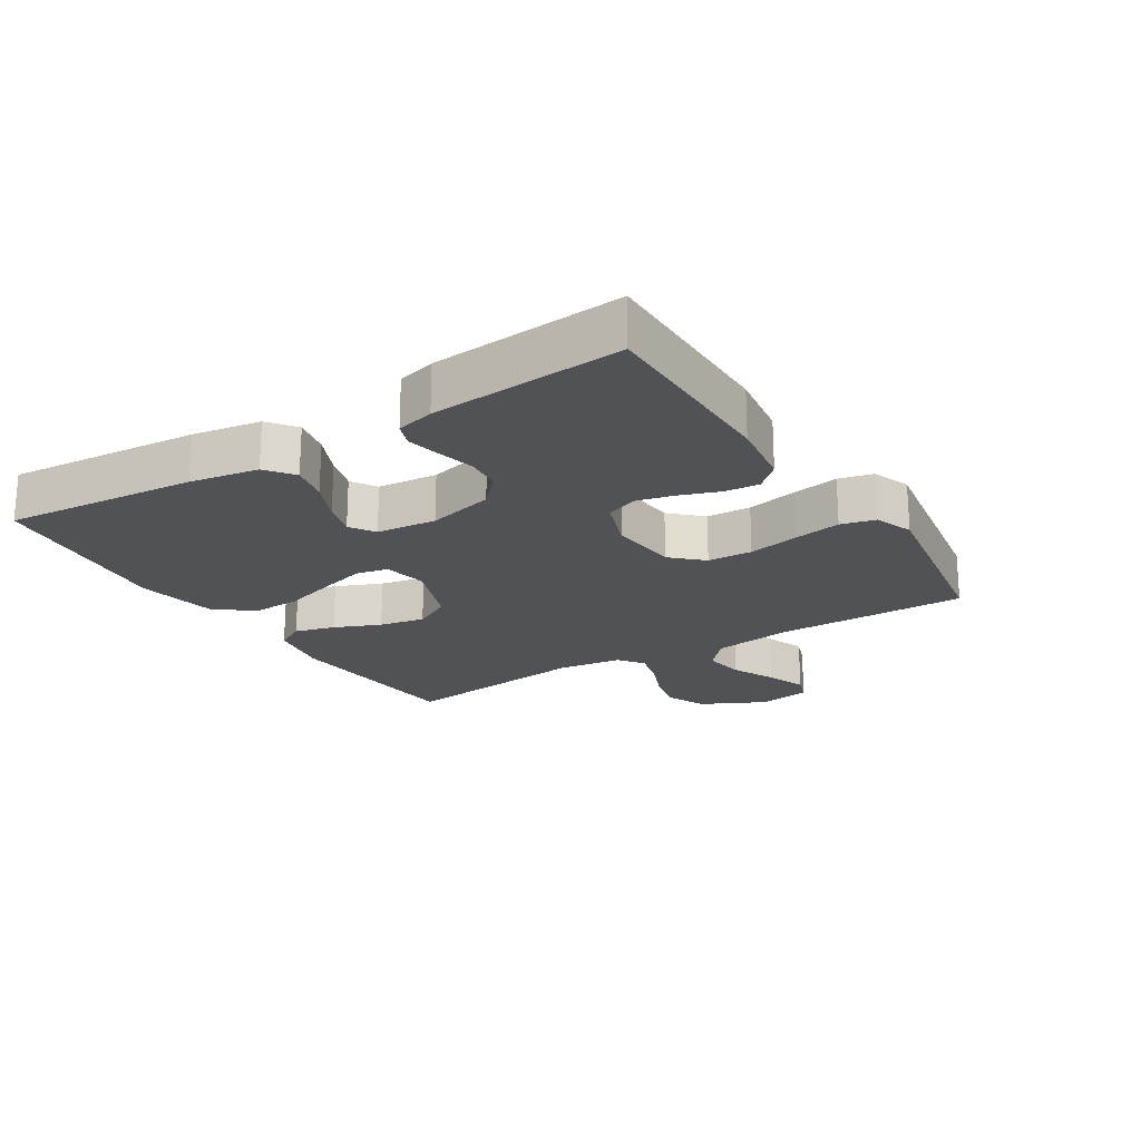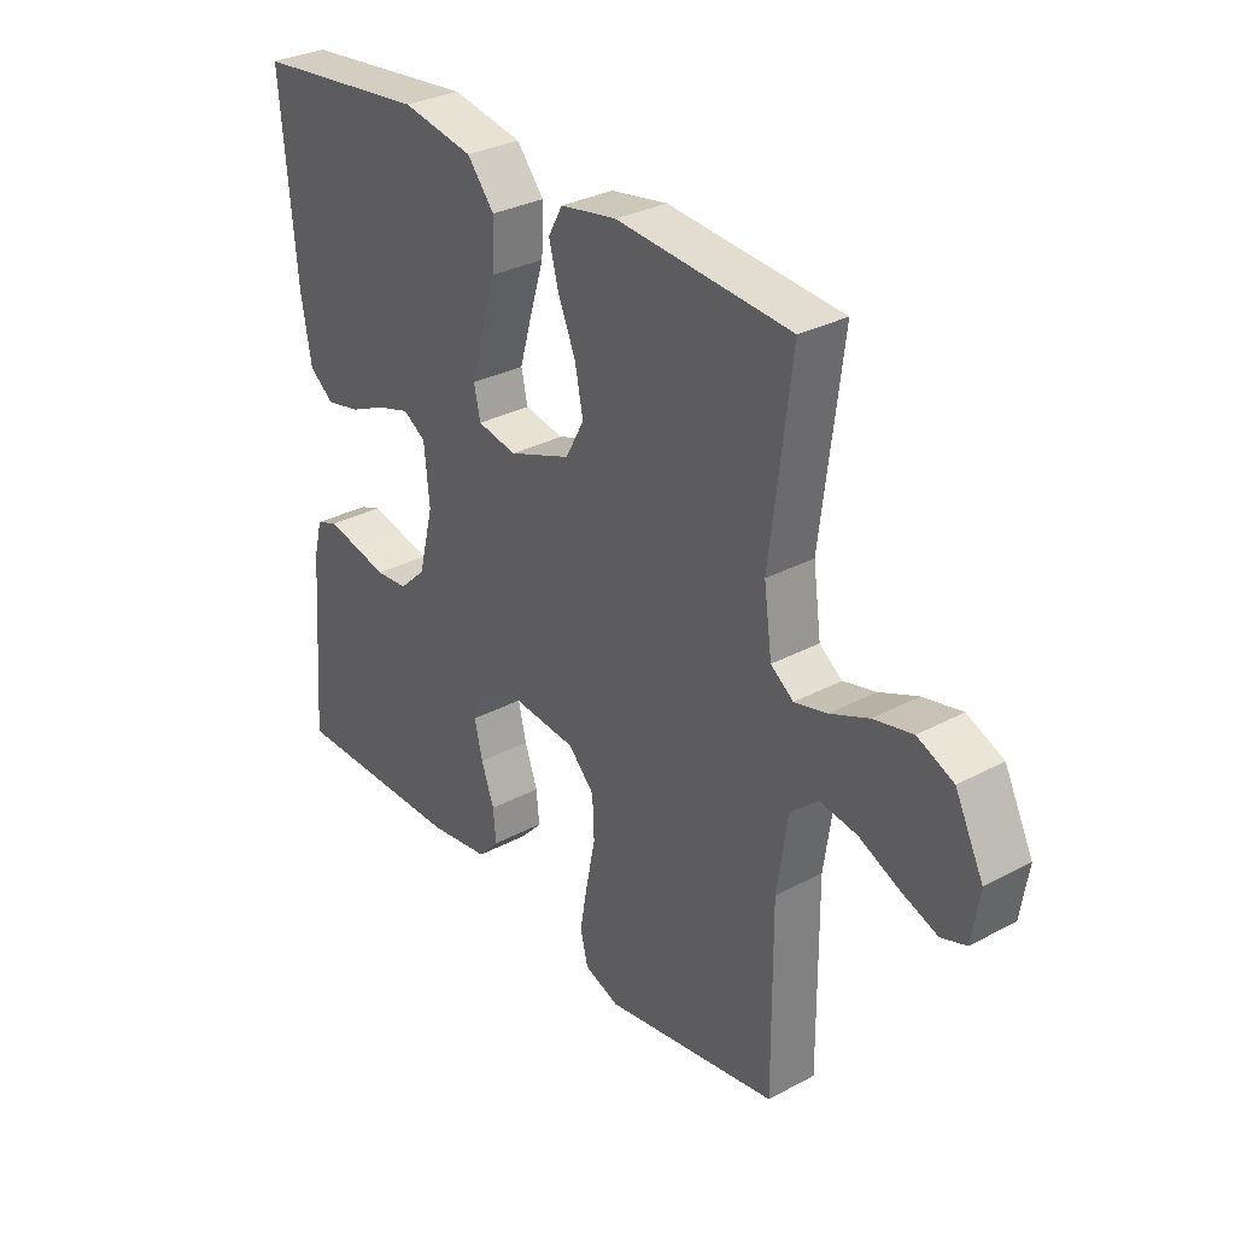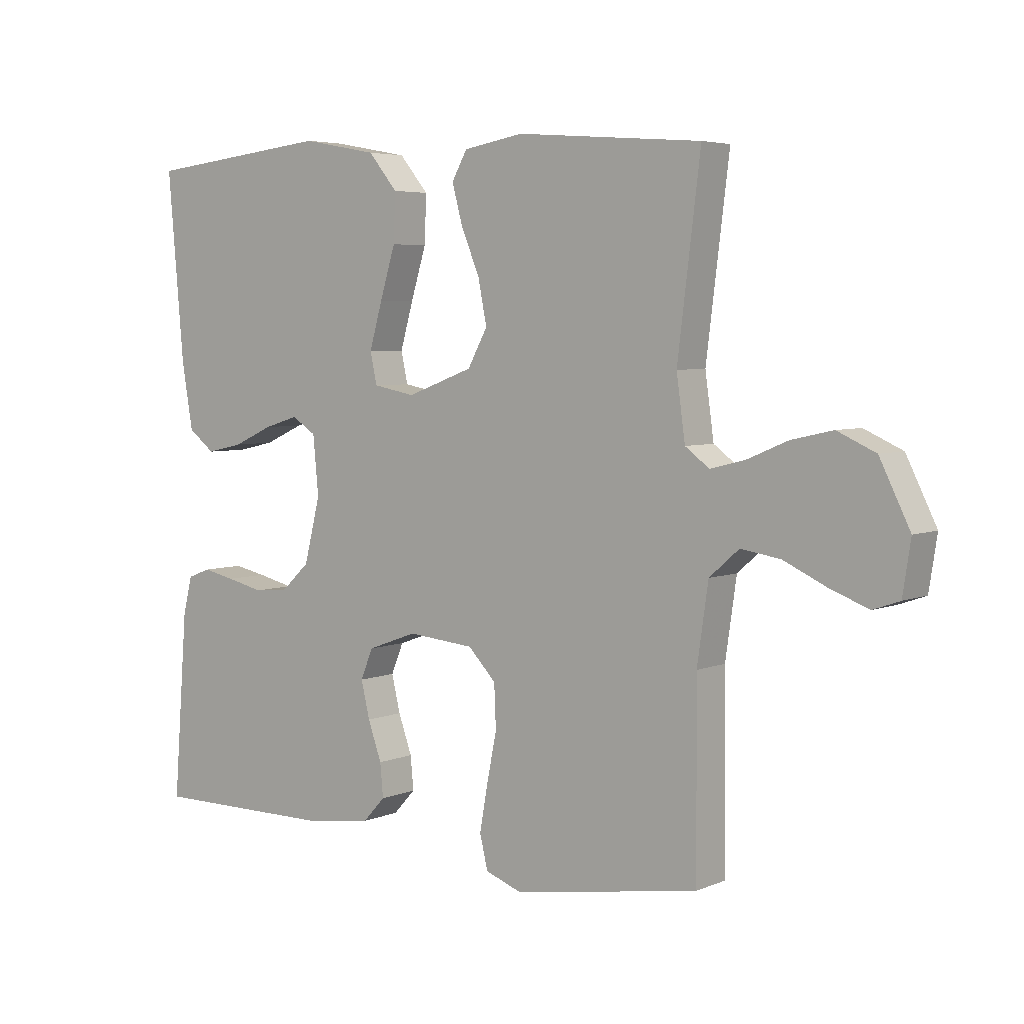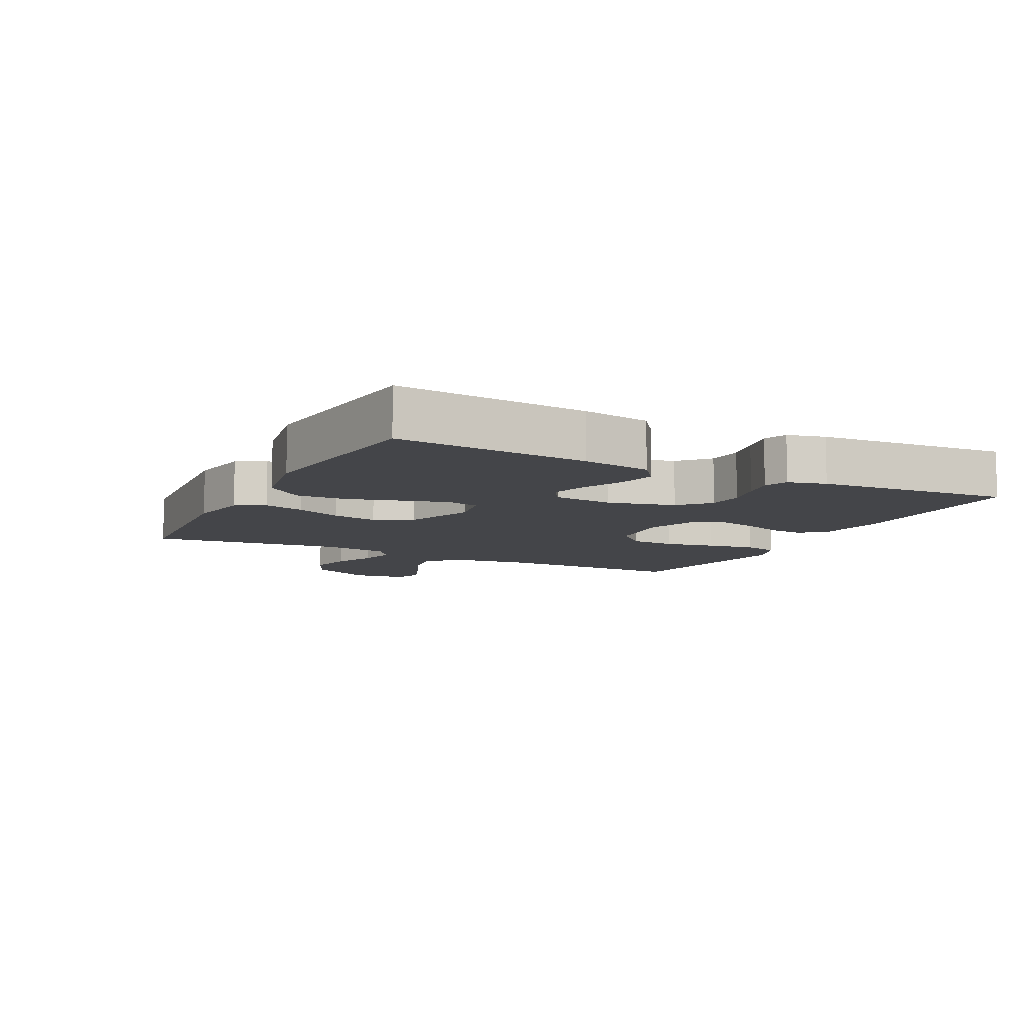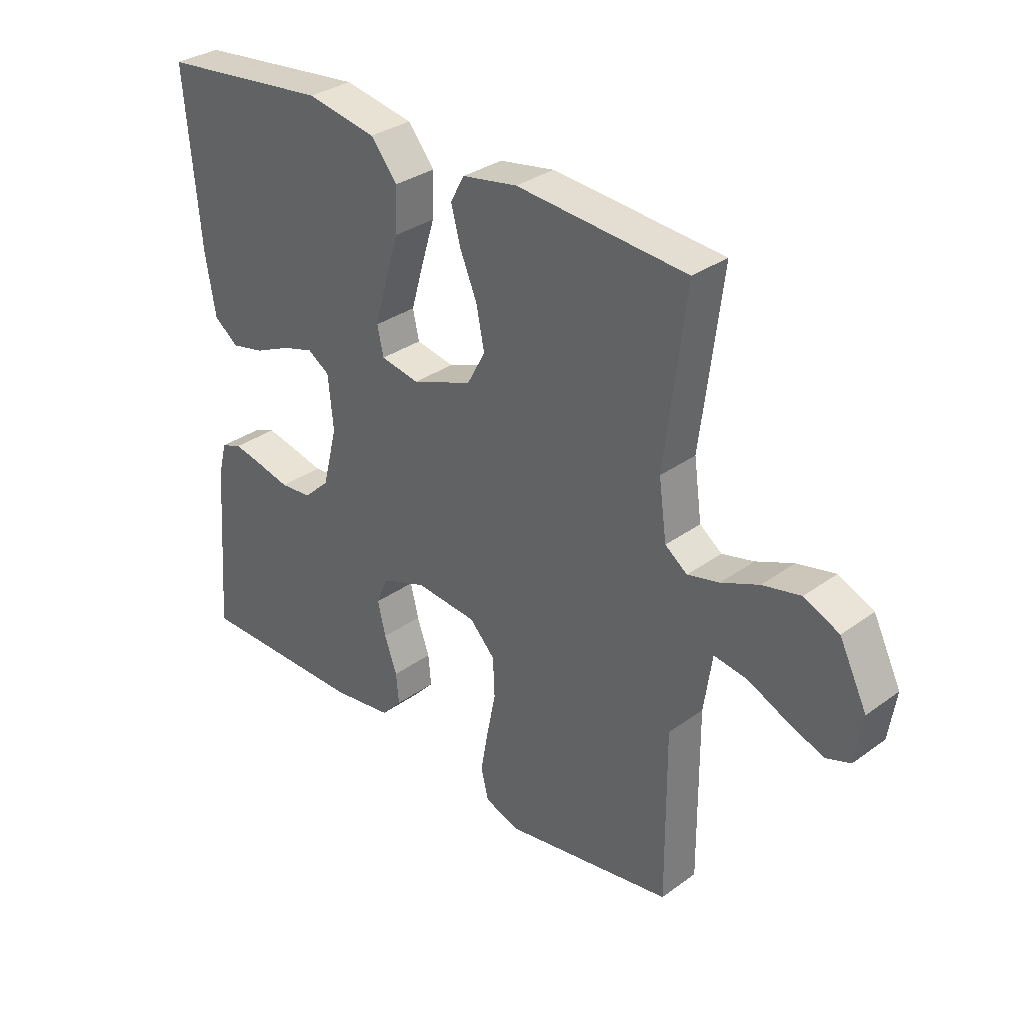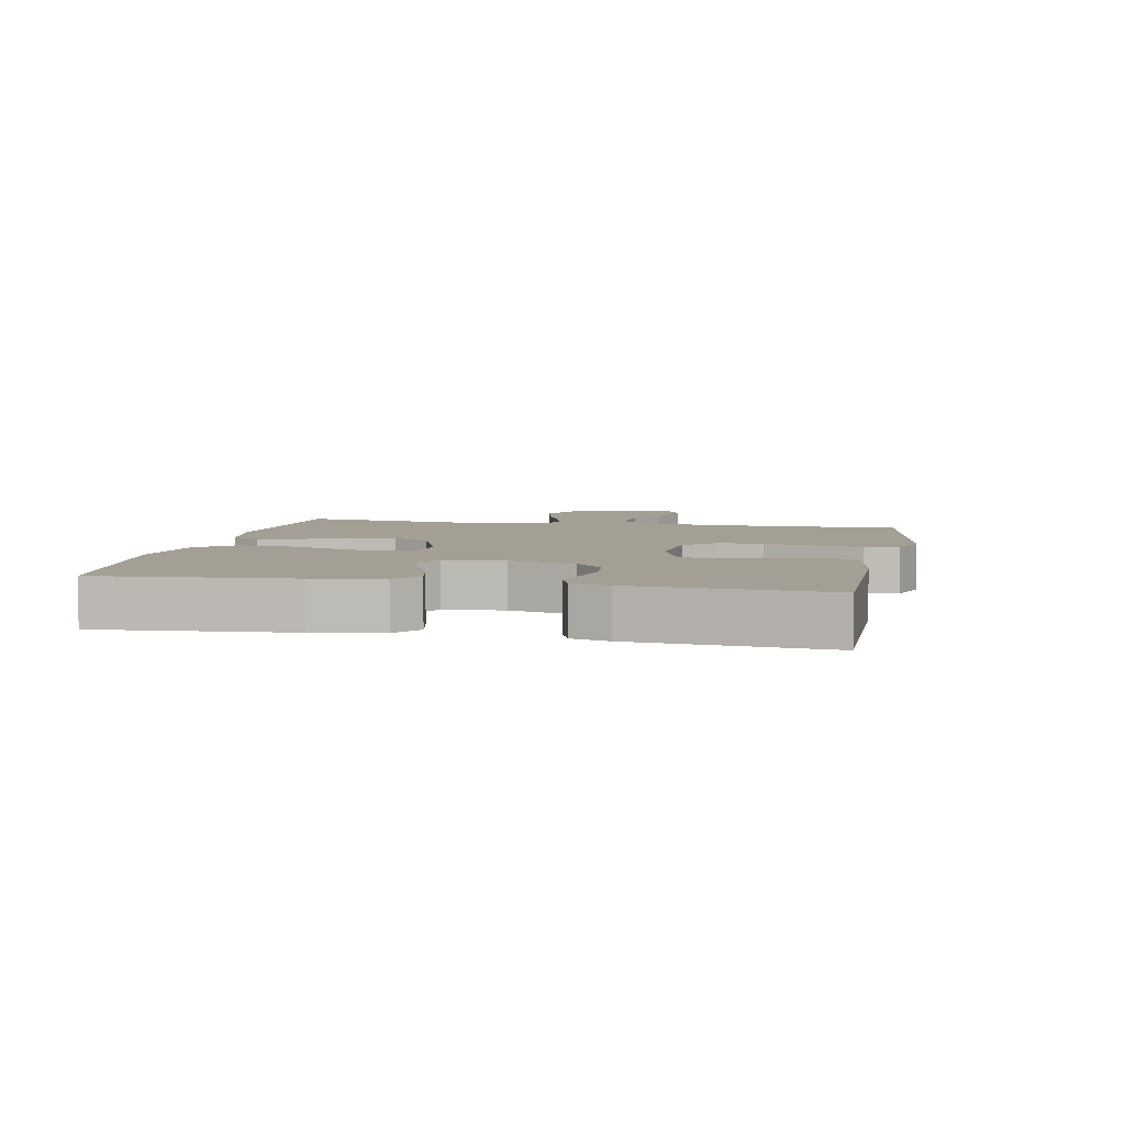
<metadata>
{"format":"obj","ext":"obj","renderer":"f3d","projection":"perspective","resolution":1024,"background":"white","views":[{"elev":-20.9,"azim":122.1,"up":"+Y"},{"elev":31.1,"azim":-127.4,"up":"+Z"},{"elev":4.8,"azim":-142.1,"up":"+Z"},{"elev":-9.1,"azim":63.0,"up":"+Y"},{"elev":32.3,"azim":-135.2,"up":"+Z"},{"elev":5.5,"azim":101.5,"up":"+Y"}]}
</metadata>
<code>
v 0.5 0.07 0.5
v 0.474 0.07 0.2
v 0.456 0.07 0.093
v 0.413 0.07 0.06
v 0.354 0.07 0.073
v 0.29 0.07 0.102
v 0.234 0.07 0.119
v 0.195 0.07 0.094
v 0.186 0.07 0
v 0.212 0.07 -0.104
v 0.258 0.07 -0.147
v 0.314 0.07 -0.152
v 0.373 0.07 -0.138
v 0.425 0.07 -0.127
v 0.462 0.07 -0.141
v 0.477 0.07 -0.2
v 0.5 0.07 -0.5
v 0.2 0.07 -0.5
v 0.095 0.07 -0.485
v 0.059 0.07 -0.446
v 0.064 0.07 -0.392
v 0.086 0.07 -0.33
v 0.1 0.07 -0.271
v 0.08 0.07 -0.222
v 0 0.07 -0.193
v -0.108 0.07 -0.203
v -0.153 0.07 -0.25
v -0.156 0.07 -0.32
v -0.14 0.07 -0.399
v -0.127 0.07 -0.473
v -0.14 0.07 -0.527
v -0.2 0.07 -0.549
v -0.5 0.07 -0.5
v -0.498 0.07 -0.2
v -0.516 0.07 -0.075
v -0.564 0.07 -0.033
v -0.628 0.07 -0.043
v -0.697 0.07 -0.075
v -0.76 0.07 -0.099
v -0.803 0.07 -0.084
v -0.816 0.07 0
v -0.767 0.07 0.099
v -0.705 0.07 0.127
v -0.638 0.07 0.112
v -0.572 0.07 0.084
v -0.516 0.07 0.07
v -0.477 0.07 0.099
v -0.463 0.07 0.2
v -0.5 0.07 0.5
v -0.2 0.07 0.524
v -0.103 0.07 0.507
v -0.078 0.07 0.462
v -0.095 0.07 0.399
v -0.125 0.07 0.327
v -0.139 0.07 0.256
v -0.107 0.07 0.197
v 0 0.07 0.157
v 0.068 0.07 0.17
v 0.079 0.07 0.22
v 0.058 0.07 0.294
v 0.033 0.07 0.376
v 0.03 0.07 0.453
v 0.077 0.07 0.51
v 0.2 0.07 0.533
v 0.5 0 0.5
v 0.474 0 0.2
v 0.456 0 0.093
v 0.413 0 0.06
v 0.354 0 0.073
v 0.29 0 0.102
v 0.234 0 0.119
v 0.195 0 0.094
v 0.186 0 0
v 0.212 0 -0.104
v 0.258 0 -0.147
v 0.314 0 -0.152
v 0.373 0 -0.138
v 0.425 0 -0.127
v 0.462 0 -0.141
v 0.477 0 -0.2
v 0.5 0 -0.5
v 0.2 0 -0.5
v 0.095 0 -0.485
v 0.059 0 -0.446
v 0.064 0 -0.392
v 0.086 0 -0.33
v 0.1 0 -0.271
v 0.08 0 -0.222
v 0 0 -0.193
v -0.108 0 -0.203
v -0.153 0 -0.25
v -0.156 0 -0.32
v -0.14 0 -0.399
v -0.127 0 -0.473
v -0.14 0 -0.527
v -0.2 0 -0.549
v -0.5 0 -0.5
v -0.498 0 -0.2
v -0.516 0 -0.075
v -0.564 0 -0.033
v -0.628 0 -0.043
v -0.697 0 -0.075
v -0.76 0 -0.099
v -0.803 0 -0.084
v -0.816 0 0
v -0.767 0 0.099
v -0.705 0 0.127
v -0.638 0 0.112
v -0.572 0 0.084
v -0.516 0 0.07
v -0.477 0 0.099
v -0.463 0 0.2
v -0.5 0 0.5
v -0.2 0 0.524
v -0.103 0 0.507
v -0.078 0 0.462
v -0.095 0 0.399
v -0.125 0 0.327
v -0.139 0 0.256
v -0.107 0 0.197
v 0 0 0.157
v 0.068 0 0.17
v 0.079 0 0.22
v 0.058 0 0.294
v 0.033 0 0.376
v 0.03 0 0.453
v 0.077 0 0.51
v 0.2 0 0.533
f 60 61 62 63
f 59 60 63 64
f 58 59 64 1
f 51 52 53 54
f 51 54 55
f 48 49 50 51
f 47 48 51 55
f 46 47 55 56
f 42 43 44 45
f 42 45 46
f 41 42 46
f 40 41 46
f 37 38 39 40
f 37 40 46 56
f 31 32 33 34
f 31 34 35
f 28 29 30 31
f 28 31 35
f 27 28 35 36
f 19 20 21 22
f 19 22 23
f 18 19 23
f 17 18 23 24
f 15 16 17 24
f 12 13 14 15
f 3 4 5 6
f 3 6 7
f 58 1 2 3
f 57 58 3 7
f 36 37 56 57
f 26 27 36 57
f 25 26 57
f 12 15 24 25
f 11 12 25
f 10 11 25
f 9 10 25 57
f 8 9 57
f 7 8 57
f 127 126 125 124
f 128 127 124 123
f 65 128 123 122
f 118 117 116 115
f 119 118 115
f 115 114 113 112
f 119 115 112 111
f 120 119 111 110
f 109 108 107 106
f 110 109 106
f 110 106 105
f 110 105 104
f 104 103 102 101
f 120 110 104 101
f 98 97 96 95
f 99 98 95
f 95 94 93 92
f 99 95 92
f 100 99 92 91
f 86 85 84 83
f 87 86 83
f 87 83 82
f 88 87 82 81
f 88 81 80 79
f 79 78 77 76
f 70 69 68 67
f 71 70 67
f 67 66 65 122
f 71 67 122 121
f 121 120 101 100
f 121 100 91 90
f 121 90 89
f 89 88 79 76
f 89 76 75
f 89 75 74
f 121 89 74 73
f 121 73 72
f 121 72 71
f 1 65 66 2
f 2 66 67 3
f 3 67 68 4
f 4 68 69 5
f 5 69 70 6
f 6 70 71 7
f 7 71 72 8
f 8 72 73 9
f 9 73 74 10
f 10 74 75 11
f 11 75 76 12
f 12 76 77 13
f 13 77 78 14
f 14 78 79 15
f 15 79 80 16
f 16 80 81 17
f 17 81 82 18
f 18 82 83 19
f 19 83 84 20
f 20 84 85 21
f 21 85 86 22
f 22 86 87 23
f 23 87 88 24
f 24 88 89 25
f 25 89 90 26
f 26 90 91 27
f 27 91 92 28
f 28 92 93 29
f 29 93 94 30
f 30 94 95 31
f 31 95 96 32
f 32 96 97 33
f 33 97 98 34
f 34 98 99 35
f 35 99 100 36
f 36 100 101 37
f 37 101 102 38
f 38 102 103 39
f 39 103 104 40
f 40 104 105 41
f 41 105 106 42
f 42 106 107 43
f 43 107 108 44
f 44 108 109 45
f 45 109 110 46
f 46 110 111 47
f 47 111 112 48
f 48 112 113 49
f 49 113 114 50
f 50 114 115 51
f 51 115 116 52
f 52 116 117 53
f 53 117 118 54
f 54 118 119 55
f 55 119 120 56
f 56 120 121 57
f 57 121 122 58
f 58 122 123 59
f 59 123 124 60
f 60 124 125 61
f 61 125 126 62
f 62 126 127 63
f 63 127 128 64
f 64 128 65 1

</code>
